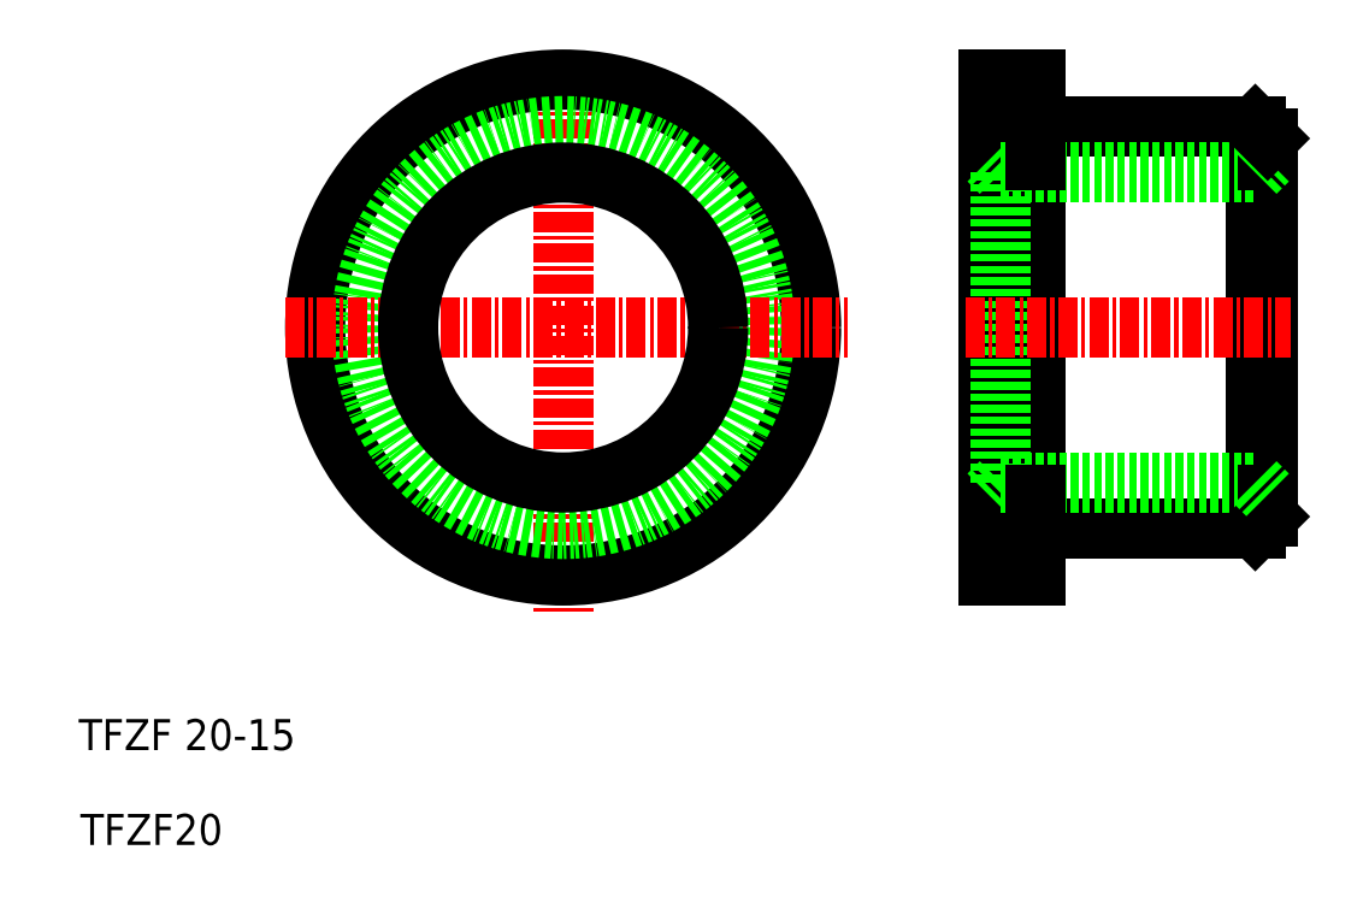
<metadata>
{"format":"dxf","ext":"dxf","renderer":"ezdxf+matplotlib","layout":"modelspace","background":"white","min_lineweight":24,"dpi":150}
</metadata>
<code>
0
SECTION
2
ENTITIES
0
LINE
8
CENTER
10
41.15
20
60.82
30
0
11
41.15
21
25.02
31
0
0
TEXT
8
0
10
10
20
10
30
0
40
2
1
TFZF20
0
CIRCLE
8
0
10
41.15
20
43.39
30
0
40
16
0
CIRCLE
8
0
10
41.15
20
43.39
30
0
40
13
0
LINE
8
CENTER
10
23.24
20
43.39
30
0
11
59.51
21
43.39
31
0
0
TEXT
8
0
10
9.891
20
16.12
30
0
40
2
1
TFZF 20-15
0
CIRCLE
8
0
10
41.15
20
43.39
30
0
40
10
0
LINE
8
0
10
85.81
20
56.39
30
0
11
85.81
21
30.39
31
0
0
LINE
8
0
10
68.61
20
59.39
30
0
11
68.61
21
27.39
31
0
0
LINE
8
0
10
71.61
20
54.19
30
0
11
71.61
21
32.59
31
0
0
LINE
8
0
10
86.61
20
54.19
30
0
11
86.61
21
32.59
31
0
0
LINE
8
0
10
69.41
20
53.39
30
0
11
69.41
21
33.39
31
0
0
LINE
8
0
10
71.61
20
30.39
30
0
11
85.81
21
30.39
31
0
0
LINE
8
0
10
69.41
20
33.39
30
0
11
85.81
21
33.39
31
0
0
LINE
8
0
10
68.61
20
27.39
30
0
11
71.61
21
27.39
31
0
0
LINE
8
0
10
69.41
20
33.39
30
0
11
68.61
21
32.59
31
0
0
LINE
8
0
10
71.61
20
30.39
30
0
11
71.61
21
32.59
31
0
0
LINE
8
0
10
71.61
20
27.39
30
0
11
71.61
21
30.39
31
0
0
LINE
8
0
10
86.61
20
31.19
30
0
11
86.61
21
32.59
31
0
0
LINE
8
0
10
85.81
20
30.39
30
0
11
86.61
21
31.19
31
0
0
LINE
8
0
10
85.81
20
33.39
30
0
11
86.61
21
32.59
31
0
0
LINE
8
0
10
71.61
20
56.39
30
0
11
85.81
21
56.39
31
0
0
LINE
8
CENTER
10
67.09
20
43.39
30
0
11
88.08
21
43.39
31
0
0
LINE
8
0
10
69.41
20
53.39
30
0
11
85.81
21
53.39
31
0
0
LINE
8
0
10
71.61
20
59.39
30
0
11
68.61
21
59.39
31
0
0
LINE
8
0
10
69.41
20
53.39
30
0
11
68.61
21
54.19
31
0
0
LINE
8
0
10
71.61
20
56.39
30
0
11
71.61
21
54.19
31
0
0
LINE
8
0
10
71.61
20
56.39
30
0
11
71.61
21
59.39
31
0
0
LINE
8
0
10
86.61
20
55.59
30
0
11
86.61
21
54.19
31
0
0
LINE
8
0
10
85.81
20
53.39
30
0
11
86.61
21
54.19
31
0
0
LINE
8
0
10
85.81
20
56.39
30
0
11
86.61
21
55.59
31
0
0
ENDSEC
0
EOF

</code>
